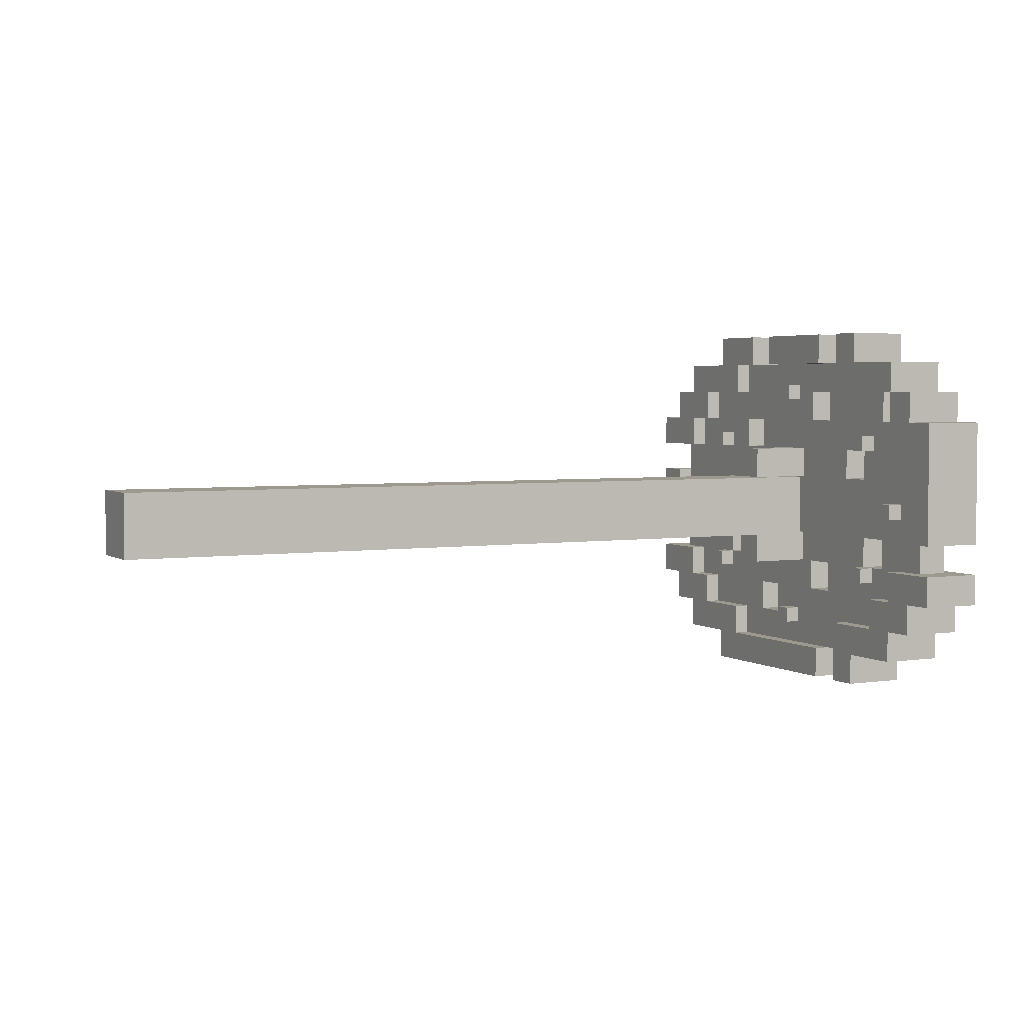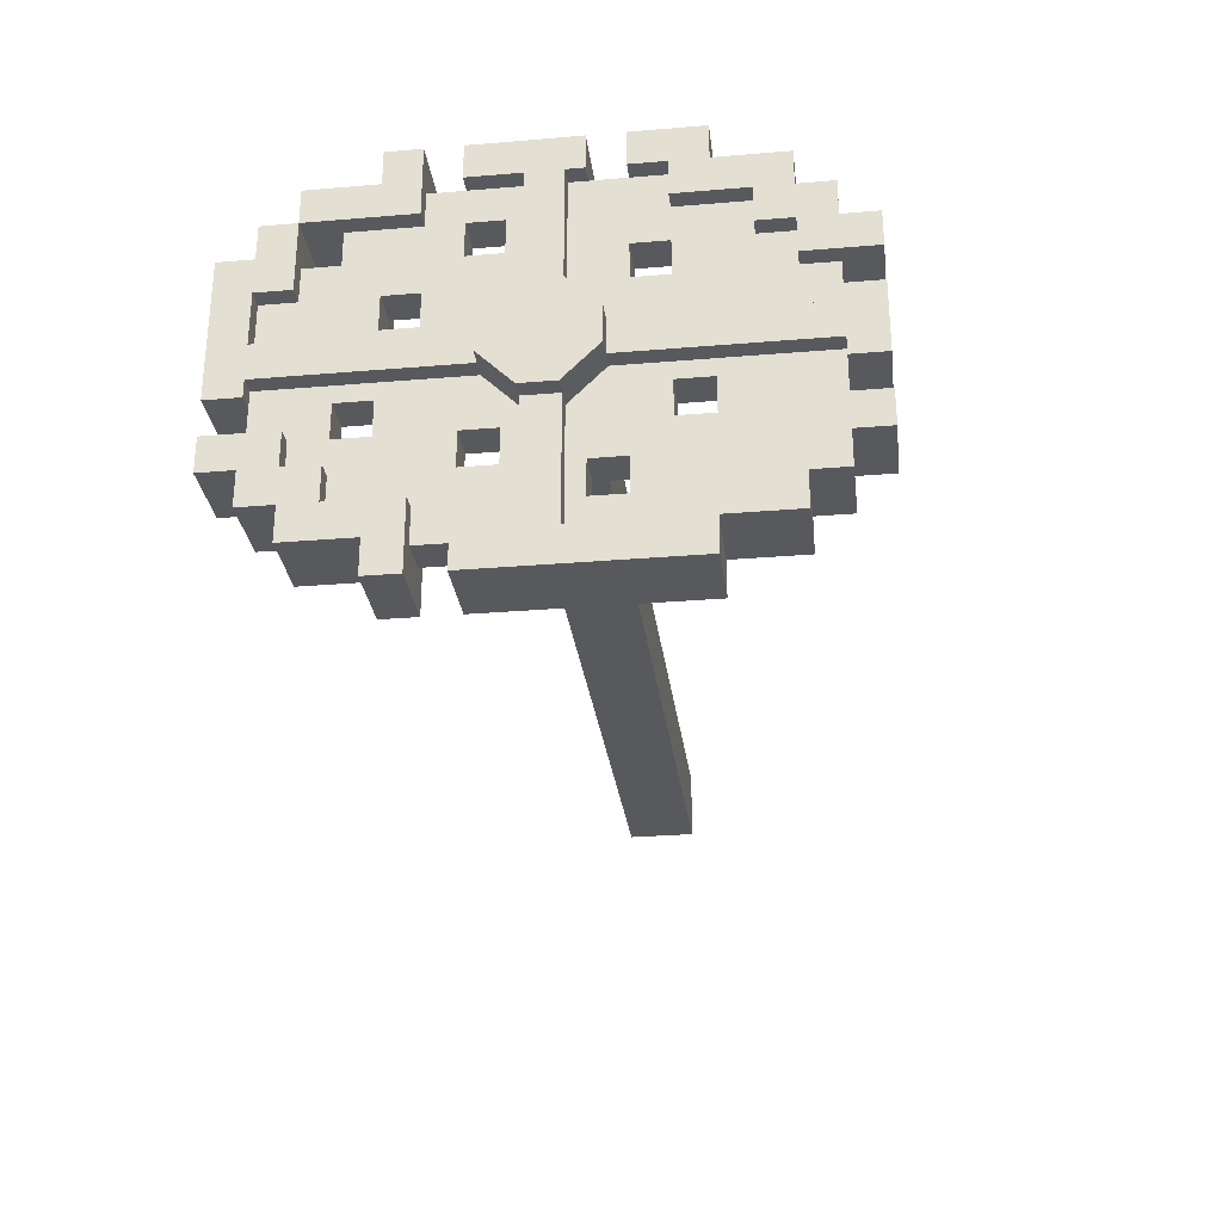
<metadata>
{"format":"obj","ext":"obj","renderer":"f3d","projection":"perspective","resolution":1024,"background":"white","views":[{"elev":3.5,"azim":152.7,"up":"+Z"},{"elev":-29.0,"azim":-82.9,"up":"+Z"}]}
</metadata>
<code>
v -10 28 -4
v 54 28 -4
v -10 36 -4
v 54 36 -4
v 54 36 4
v 54 28 4
v -10 36 4
v -10 28 4
v -46 16 -4
v -46 16 -8
v -46 14 -8
v -46 8 -8
v -46 4 -8
v -46 4 -4
v -50 4 -4
v -50 4 -8
v -50 8 -8
v -50 16 -8
v -50 16 -4
v -46 20 -8
v -46 20 -12
v -46 12 -12
v -46 8 -12
v -50 8 -12
v -50 12 -12
v -50 20 -12
v -50 20 -8
v -50 4 0
v -50 20 -4
v -50 20 0
v -46 4 4
v -46 20 -4
v -46 20 4
v -50 4 2
v -50 20 2
v -50 4 4
v -50 20 4
v -46 20 12
v -46 20 8
v -46 16 8
v -46 14 8
v -46 8 8
v -46 8 12
v -46 12 12
v -50 8 8
v -50 20 8
v -50 8 12
v -50 20 12
v -50 12 12
v -46 20 16
v -46 12 16
v -50 12 16
v -50 20 16
v -46 36 -16
v -46 28 -16
v -46 36 -12
v -46 28 -12
v -50 28 -16
v -50 36 -16
v -50 28 -12
v -50 36 -12
v -50 32 -12
v -50 28 -4
v -50 32 -8
v -50 30 -6
v -50 34 -6
v -50 36 -4
v -50 36 -8
v -46 36 -20
v -46 20 -20
v -46 20 -16
v -46 24 -16
v -50 20 -20
v -50 36 -20
v -50 20 -16
v -50 24 -16
v -46 44 -16
v -46 44 -20
v -46 44 -12
v -50 44 -20
v -50 44 -16
v -50 44 -12
v -46 52 -16
v -46 52 -12
v -50 52 -16
v -50 52 -12
v -46 48 -4
v -46 48 -8
v -46 40 -8
v -46 36 -8
v -46 36 -4
v -50 40 -8
v -50 48 -8
v -50 48 -4
v -46 52 -8
v -46 40 -12
v -46 50 -8
v -50 40 -12
v -50 52 -8
v -50 36 8
v -50 32 8
v -50 34 6
v -50 36 4
v -46 36 12
v -46 36 8
v -46 34 8
v -46 30 8
v -46 24 8
v -46 24 12
v -46 28 12
v -50 24 12
v -50 24 8
v -50 36 12
v -50 28 12
v -46 36 16
v -46 36 20
v -46 20 20
v -46 28 20
v -50 20 20
v -50 36 16
v -50 36 20
v -50 28 20
v -46 44 4
v -46 36 4
v -46 44 12
v -50 44 4
v -50 44 12
v -46 52 4
v -46 48 4
v -46 52 8
v -46 48 8
v -46 50 8
v -50 52 4
v -50 52 8
v -50 48 4
v -50 48 8
v -46 52 12
v -46 44 8
v -50 44 8
v -50 52 12
v -50 38 -2
v -50 52 -4
v -50 40 0
v -50 52 0
v -46 52 -4
v -50 38 2
v -50 52 2
v -46 44 20
v -46 44 16
v -46 40 16
v -46 40 20
v -50 40 16
v -50 44 16
v -50 44 20
v -50 40 20
v -46 52 16
v -46 40 12
v -50 40 12
v -50 52 16
v -46 24 -12
v -46 12 -16
v -50 12 -16
v -50 24 -12
v -46 34 4
v -46 30 4
v -46 4 8
v -50 4 8
v -50 28 4
v -50 30 6
v -52 0 -12
v -44 0 -12
v -52 4 -12
v -44 4 -12
v -44 4 -8
v -44 0 -8
v -52 4 -8
v -52 0 -8
v -52 16 -24
v -52 16 -20
v -44 16 -24
v -50 16 -20
v -44 16 -20
v -44 12 -12
v -44 8 -12
v -44 12 -16
v -44 8 -16
v -44 4 -16
v -44 8 -8
v -52 12 -12
v -52 8 -12
v -52 12 -16
v -52 4 -16
v -52 8 -16
v -52 8 -8
v -44 20 -16
v -44 20 -20
v -50 12 -20
v -44 12 -20
v -52 12 -20
v -52 20 -20
v -52 20 -16
v -52 8 -20
v -44 8 -20
v -44 4 -4
v -44 0 -4
v -44 4 4
v -44 0 4
v -52 4 -4
v -52 4 4
v -52 0 -4
v -52 0 4
v -52 0 8
v -44 0 8
v -52 4 8
v -44 4 8
v -44 0 12
v -52 0 12
v -44 4 12
v -52 4 12
v -44 8 8
v -44 8 12
v -52 8 8
v -52 8 12
v -44 12 12
v -44 12 16
v -44 4 16
v -44 8 16
v -52 12 12
v -52 12 16
v -52 4 16
v -52 8 16
v -44 20 20
v -44 20 16
v -44 12 20
v -50 12 20
v -44 16 20
v -50 16 20
v -52 20 16
v -52 20 20
v -52 12 20
v -52 16 20
v -44 8 20
v -52 8 20
v -44 16 24
v -52 16 24
v -38 34 -8
v -38 30 -8
v -38 34 -4
v -38 30 -4
v -38 32 -4
v -38 34 8
v -38 34 4
v -38 32 4
v -38 30 4
v -38 30 8
v -46 30 -8
v -46 30 -4
v -42 30 -8
v -42 30 -4
v -46 34 -4
v -42 34 -4
v -42 32 -4
v -50 30 -20
v -52 30 -6
v -52 30 -20
v -50 34 -20
v -52 34 -20
v -52 34 -6
v -52 48 -24
v -52 48 -20
v -52 44 -24
v -52 44 -20
v -52 40 -24
v -44 40 -24
v -52 40 -20
v -44 40 -20
v -44 44 -24
v -44 48 -24
v -44 44 -20
v -44 48 -20
v -50 48 -20
v -44 44 -16
v -44 52 -20
v -44 52 -16
v -44 48 -16
v -50 52 -20
v -52 52 -20
v -52 52 -16
v -52 44 -16
v -42 30 4
v -42 30 8
v -42 32 4
v -42 34 4
v -52 24 20
v -44 24 20
v -52 24 24
v -44 24 24
v -44 28 20
v -52 28 20
v -44 28 24
v -52 28 24
v -52 38 -2
v -52 52 -2
v -52 38 2
v -52 52 2
v -50 52 -2
v -44 44 16
v -44 44 20
v -44 52 16
v -44 52 20
v -44 48 20
v -50 48 20
v -50 52 20
v -44 48 24
v -44 44 24
v -52 44 16
v -52 52 16
v -52 52 20
v -52 44 20
v -52 48 20
v -52 48 24
v -52 44 24
v -52 40 20
v -44 40 20
v -52 40 24
v -44 40 24
v -50 30 20
v -52 30 20
v -52 30 6
v -50 34 20
v -52 34 6
v -52 34 20
v -52 4 -2
v -52 26 -2
v -52 4 2
v -52 26 2
v -46 34 -8
v -50 4 -2
v -50 26 -2
v -50 26 2
v -46 14 -10
v -44 14 -10
v -46 16 -10
v -44 16 -10
v -44 16 -8
v -44 14 -8
v -44 7 1
v -44 7 -1
v -46 7 1
v -46 7 -1
v -44 9 -1
v -44 9 1
v -46 9 -1
v -46 9 1
v -44 14 8
v -44 16 8
v -44 16 10
v -44 14 10
v -46 16 10
v -46 14 10
v -44 31 -15
v -44 31 -17
v -46 31 -15
v -46 31 -17
v -44 33 -17
v -44 33 -15
v -46 33 -17
v -46 33 -15
v -54 30 -6
v -54 34 -6
v -46 48 -10
v -44 48 -10
v -46 50 -10
v -44 50 -10
v -44 50 -8
v -44 48 -8
v -54 26 2
v -54 26 -2
v -54 34 6
v -54 30 6
v -44 31 17
v -44 31 15
v -46 31 17
v -46 31 15
v -44 33 15
v -44 33 17
v -46 33 15
v -46 33 17
v -54 38 -2
v -54 38 2
v -44 48 8
v -44 50 8
v -44 50 10
v -44 48 10
v -46 50 10
v -46 48 10
v -42 36 -4
v -38 36 -4
v -38 36 4
v -42 36 4
v -38 28 4
v -38 28 -4
v -42 28 4
v -42 28 -4
v -44 28 4
v -44 28 -4
v -44 36 -4
v -44 36 4
v -46 56 -12
v -46 56 12
v -46 56 8
v -46 56 1
v -46 56 -1
v -46 56 -8
v -50 56 12
v -50 56 -12
v -50 56 -8
v -50 56 8
v -46 60 -8
v -46 60 8
v -46 60 -4
v -50 60 8
v -50 60 -8
v -50 60 -4
v -50 60 4
v -44 56 -12
v -44 52 -12
v -44 56 -20
v -44 56 -16
v -44 60 -8
v -44 56 -8
v -52 56 -12
v -52 52 -12
v -52 56 -20
v -52 56 -16
v -52 60 -8
v -52 56 -8
v -44 64 -12
v -44 60 -12
v -44 64 -8
v -52 64 -12
v -52 64 -8
v -52 60 -12
v -52 60 -16
v -44 60 -16
v -44 56 8
v -44 60 8
v -52 60 -2
v -50 60 -2
v -50 60 2
v -52 60 2
v -52 56 8
v -52 60 8
v -52 56 12
v -52 64 -4
v -52 60 -4
v -44 60 -4
v -44 64 -4
v -44 60 12
v -52 60 12
v -44 64 12
v -52 64 12
v -50 60 12
v -44 56 16
v -44 56 20
v -52 56 16
v -52 56 20
v -44 60 16
v -52 60 16
v -46 56 16
v -46 54 -1
v -44 54 -1
v -44 56 -1
v -44 56 1
v -44 54 1
v -46 54 1
g slot5
f 11 10 9
f 12 11 9
f 9 13 12
f 9 14 13
f 17 16 15
f 15 18 17
f 15 19 18
f 22 21 20
f 20 23 22
f 11 12 23
f 10 11 23
f 10 10 23
f 20 10 23
f 25 24 17
f 17 26 25
f 18 27 26
f 17 18 26
f 19 15 28
f 28 29 19
f 28 30 29
f 31 14 9
f 9 32 31
f 32 33 31
f 36 35 34
f 36 37 35
f 40 39 38
f 41 40 38
f 38 42 41
f 44 43 42
f 38 44 42
f 47 46 45
f 49 48 46
f 47 49 46
f 50 44 38
f 50 51 44
f 52 48 49
f 52 53 48
f 56 55 54
f 56 57 55
f 60 59 58
f 62 61 59
f 60 62 59
f 63 62 60
f 65 64 62
f 63 65 62
f 62 64 66
f 66 67 62
f 68 61 62
f 67 68 62
f 54 70 69
f 72 71 70
f 55 72 70
f 54 55 70
f 75 74 73
f 58 59 74
f 76 58 74
f 75 76 74
f 69 78 77
f 77 79 69
f 54 69 79
f 79 56 54
f 81 80 74
f 74 82 81
f 59 61 82
f 74 59 82
f 84 77 83
f 84 79 77
f 82 85 81
f 82 86 85
f 89 88 87
f 87 90 89
f 87 91 90
f 92 68 67
f 67 93 92
f 67 94 93
f 79 84 95
f 95 96 79
f 88 89 96
f 97 88 96
f 95 97 96
f 82 98 92
f 92 86 82
f 93 99 86
f 92 93 86
f 102 101 100
f 103 102 100
f 106 105 104
f 107 106 104
f 104 108 107
f 110 109 108
f 104 110 108
f 101 112 111
f 111 100 101
f 114 113 100
f 111 114 100
f 110 104 115
f 109 110 115
f 116 38 109
f 115 116 109
f 50 38 116
f 118 117 50
f 116 118 50
f 111 48 53
f 114 111 53
f 119 113 114
f 53 119 114
f 120 113 119
f 122 121 120
f 119 122 120
f 125 124 123
f 105 124 125
f 125 104 105
f 103 127 126
f 100 113 127
f 103 100 127
f 130 129 128
f 132 131 129
f 130 132 129
f 135 134 133
f 135 136 134
f 132 130 137
f 131 132 137
f 137 138 131
f 137 125 138
f 136 139 127
f 127 134 136
f 127 140 134
f 94 67 141
f 143 142 94
f 141 143 94
f 143 144 142
f 124 91 87
f 87 145 124
f 123 124 145
f 129 123 145
f 145 128 129
f 103 147 146
f 135 133 147
f 126 135 147
f 103 126 147
f 150 149 148
f 148 115 150
f 151 116 115
f 148 151 115
f 152 120 121
f 121 153 152
f 155 154 153
f 121 155 153
f 125 137 156
f 156 157 125
f 149 150 157
f 156 149 157
f 127 158 152
f 152 140 127
f 153 159 140
f 152 153 140
f 71 72 160
f 160 161 71
f 21 22 161
f 160 21 161
f 75 162 25
f 25 76 75
f 26 163 76
f 25 26 76
f 164 124 105
f 165 164 105
f 33 165 105
f 105 31 33
f 42 166 31
f 41 42 31
f 40 41 31
f 39 40 31
f 108 39 31
f 107 108 31
f 106 107 31
f 105 106 31
f 37 36 167
f 167 168 37
f 169 168 167
f 112 101 169
f 46 112 169
f 45 46 169
f 167 45 169
f 57 56 90
f 160 57 90
f 124 21 160
f 91 124 160
f 90 91 160
f 20 21 124
f 32 20 124
f 165 33 32
f 164 165 32
f 124 164 32
f 35 37 168
f 30 35 168
f 29 30 168
f 27 29 168
f 168 26 27
f 63 60 26
f 168 63 26
f 95 84 409
f 145 95 409
f 128 145 409
f 130 128 409
f 409 137 130
f 411 410 137
f 412 411 137
f 413 412 137
f 414 413 137
f 409 414 137
f 134 140 415
f 133 134 415
f 147 133 415
f 144 147 415
f 142 144 415
f 99 142 415
f 415 86 99
f 417 416 86
f 418 417 86
f 415 418 86
f 413 414 419
f 412 413 419
f 419 411 412
f 421 420 411
f 419 421 411
f 422 417 418
f 424 423 417
f 425 424 417
f 422 425 417
g slot8
f 172 171 170
f 172 173 171
f 175 174 13
f 16 176 175
f 13 16 175
f 176 177 175
f 171 177 170
f 171 175 177
f 180 179 178
f 181 179 180
f 180 182 181
f 22 184 183
f 22 23 184
f 185 22 183
f 185 161 22
f 186 185 183
f 183 187 186
f 184 173 187
f 183 184 187
f 12 174 188
f 12 13 174
f 184 12 188
f 184 23 12
f 13 15 16
f 13 14 15
f 189 24 25
f 189 190 24
f 162 189 25
f 162 191 189
f 193 192 172
f 172 191 193
f 190 189 191
f 172 190 191
f 194 16 17
f 194 176 16
f 24 194 17
f 24 190 194
f 196 71 195
f 196 70 71
f 181 198 197
f 181 182 198
f 71 185 195
f 71 161 185
f 10 19 9
f 10 18 19
f 27 10 20
f 27 18 10
f 197 199 179
f 179 200 197
f 181 197 200
f 200 73 181
f 201 162 75
f 201 191 162
f 73 201 75
f 73 200 201
f 193 187 192
f 193 186 187
f 199 203 202
f 197 198 203
f 199 197 203
f 182 196 195
f 198 182 195
f 195 203 198
f 185 186 203
f 195 185 203
f 173 192 187
f 173 172 192
f 199 202 193
f 179 199 193
f 193 200 179
f 191 201 200
f 193 191 200
f 186 202 203
f 186 193 202
f 173 184 188
f 188 171 173
f 174 175 171
f 188 174 171
f 172 170 177
f 177 190 172
f 176 194 190
f 177 176 190
f 206 205 204
f 206 207 205
f 210 209 208
f 210 211 209
f 208 205 210
f 208 204 205
f 206 211 207
f 206 209 211
f 214 213 212
f 166 215 213
f 167 166 213
f 214 167 213
f 218 217 216
f 218 219 217
f 207 210 205
f 207 211 210
f 209 204 208
f 209 206 204
f 216 212 213
f 216 217 212
f 42 215 166
f 42 220 215
f 220 43 221
f 220 42 43
f 31 167 36
f 31 166 167
f 222 167 214
f 222 45 167
f 45 223 47
f 45 222 223
f 29 9 19
f 29 32 9
f 39 48 38
f 39 46 48
f 44 221 43
f 44 224 221
f 224 51 225
f 224 44 51
f 221 224 225
f 225 218 221
f 227 226 218
f 225 227 218
f 228 47 223
f 228 49 47
f 49 229 52
f 49 228 229
f 223 219 230
f 230 228 223
f 231 229 228
f 230 231 228
f 233 117 232
f 233 50 117
f 236 235 234
f 236 237 235
f 51 233 225
f 51 50 233
f 238 52 229
f 238 53 52
f 237 119 239
f 239 235 237
f 241 240 235
f 239 241 235
f 53 239 119
f 53 238 239
f 227 230 226
f 227 231 230
f 234 243 242
f 235 240 243
f 234 235 243
f 225 233 232
f 232 227 225
f 234 242 227
f 236 234 227
f 232 236 227
f 226 219 218
f 226 230 219
f 229 231 243
f 243 238 229
f 241 239 238
f 240 241 238
f 243 240 238
f 242 231 227
f 242 243 231
f 237 236 244
f 244 241 237
f 244 245 241
f 215 220 221
f 221 213 215
f 218 216 213
f 221 218 213
f 214 212 217
f 217 222 214
f 219 223 222
f 217 219 222
f 248 247 246
f 250 249 247
f 248 250 247
f 253 252 251
f 251 254 253
f 251 255 254
f 72 163 160
f 72 76 163
f 58 72 55
f 58 76 72
f 60 21 26
f 160 21 60
f 60 57 160
f 27 26 21
f 21 29 27
f 20 32 29
f 21 20 29
f 55 60 58
f 55 57 60
f 258 257 256
f 258 259 257
f 56 68 90
f 56 61 68
f 262 261 260
f 260 259 262
f 260 257 259
f 264 263 65
f 264 265 263
f 267 66 266
f 267 268 66
f 268 265 264
f 268 267 265
f 271 270 269
f 271 272 270
f 275 274 273
f 275 276 274
f 269 277 271
f 269 278 277
f 279 271 277
f 80 272 271
f 78 80 271
f 279 78 271
f 270 278 269
f 281 280 278
f 270 281 278
f 80 69 74
f 80 78 69
f 82 56 79
f 82 61 56
f 92 90 68
f 92 89 90
f 96 92 98
f 96 89 92
f 279 77 78
f 279 282 77
f 284 280 283
f 284 285 280
f 286 280 281
f 286 283 280
f 285 284 83
f 83 282 285
f 83 77 282
f 88 94 87
f 88 93 94
f 97 95 99
f 99 88 97
f 99 93 88
f 287 80 272
f 281 80 287
f 287 286 281
f 288 81 85
f 288 289 81
f 272 288 287
f 272 289 288
f 80 289 272
f 80 81 289
f 275 196 276
f 70 196 275
f 73 70 275
f 265 200 73
f 267 265 73
f 275 267 73
f 279 277 278
f 278 282 279
f 280 285 282
f 278 280 282
f 112 39 108
f 112 46 39
f 108 111 112
f 108 109 111
f 290 107 165
f 290 291 107
f 292 290 165
f 165 293 292
f 165 164 293
f 38 48 111
f 111 114 38
f 109 38 114
f 114 110 109
f 122 117 118
f 122 119 117
f 104 120 115
f 104 113 120
f 119 239 294
f 117 119 294
f 294 232 117
f 294 295 232
f 296 295 294
f 296 297 295
f 300 299 298
f 300 301 299
f 127 104 125
f 127 113 104
f 123 127 125
f 123 126 127
f 135 123 129
f 135 126 123
f 142 87 94
f 142 145 87
f 136 138 139
f 136 131 138
f 129 136 135
f 129 131 136
f 304 303 302
f 304 305 303
f 302 306 141
f 302 303 306
f 305 146 147
f 305 304 146
f 152 115 120
f 152 150 115
f 157 152 158
f 157 150 152
f 154 151 148
f 154 155 151
f 307 148 149
f 307 308 148
f 137 159 156
f 137 140 159
f 310 307 309
f 311 308 307
f 310 311 307
f 149 309 307
f 149 156 309
f 310 312 311
f 310 313 312
f 314 308 311
f 314 315 308
f 317 153 316
f 317 159 153
f 312 313 318
f 318 154 312
f 318 319 154
f 316 318 317
f 316 319 318
f 153 319 316
f 153 154 319
f 319 321 320
f 319 322 321
f 325 324 323
f 325 326 324
f 314 322 315
f 314 321 322
f 148 308 315
f 154 148 315
f 315 319 154
f 315 322 319
f 312 320 321
f 321 311 312
f 321 314 311
f 328 169 327
f 328 329 169
f 331 330 102
f 331 332 330
f 326 298 324
f 326 300 298
f 332 329 328
f 332 331 329
f 301 323 299
f 301 325 323
f 299 324 298
f 299 323 324
f 325 300 326
f 325 301 300
f 276 180 274
f 196 182 180
f 276 196 180
f 179 273 178
f 267 275 273
f 265 267 273
f 200 265 273
f 200 200 273
f 179 200 273
f 335 334 333
f 335 336 334
f 232 295 297
f 297 236 232
f 297 244 236
f 239 241 245
f 239 239 245
f 245 294 239
f 245 296 294
f 258 256 337
f 337 247 258
f 337 246 247
f 254 255 291
f 249 254 291
f 291 247 249
f 259 258 247
f 290 259 247
f 291 290 247
f 291 255 251
f 251 107 291
f 251 106 107
f 260 246 337
f 261 248 246
f 260 261 246
f 178 274 180
f 178 273 274
f 333 339 338
f 333 334 339
f 35 340 336
f 336 34 35
f 336 335 34
f 293 164 106
f 106 252 293
f 106 251 252
f 296 244 297
f 296 245 244
f 409 427 426
f 409 84 427
f 284 84 83
f 284 427 84
f 284 283 428
f 428 427 284
f 429 426 427
f 428 429 427
f 95 142 99
f 95 145 142
f 419 431 430
f 419 414 431
f 426 414 409
f 426 431 414
f 419 424 421
f 419 423 424
f 432 86 416
f 432 433 86
f 85 433 288
f 85 86 433
f 288 433 432
f 432 287 288
f 435 434 287
f 432 435 287
f 436 417 423
f 436 437 417
f 416 437 432
f 416 417 437
f 440 439 438
f 440 430 439
f 443 442 441
f 443 436 442
f 286 287 434
f 434 283 286
f 434 428 283
f 444 429 435
f 444 445 429
f 426 429 445
f 445 431 426
f 439 430 431
f 445 439 431
f 435 428 434
f 435 429 428
f 443 445 444
f 443 439 445
f 432 437 436
f 436 435 432
f 443 444 435
f 436 443 435
f 441 439 443
f 441 438 439
f 419 430 440
f 423 419 440
f 440 436 423
f 440 442 436
f 442 438 441
f 442 440 438
f 415 137 410
f 415 140 137
f 420 446 411
f 420 447 446
f 448 306 303
f 448 449 306
f 451 147 450
f 451 305 147
f 303 451 448
f 303 305 451
f 453 418 452
f 453 422 418
f 418 454 452
f 418 415 454
f 424 456 455
f 424 424 455
f 421 424 455
f 455 457 421
f 455 458 457
f 425 457 459
f 421 457 425
f 425 424 421
f 461 460 459
f 461 462 460
f 458 459 457
f 458 461 459
f 422 463 460
f 425 422 460
f 460 424 425
f 460 456 424
f 462 458 455
f 462 461 458
f 462 456 460
f 462 455 456
f 465 309 464
f 465 310 309
f 317 467 466
f 317 318 467
f 159 317 466
f 156 159 466
f 466 309 156
f 466 464 309
f 313 310 465
f 465 318 313
f 465 467 318
f 468 466 464
f 468 469 466
f 467 464 466
f 467 465 464
f 415 410 470
f 470 454 415
f 470 466 454
f 469 459 460
f 469 468 459
f 470 446 464
f 410 411 446
f 470 410 446
f 447 464 446
f 459 468 464
f 447 459 464
f 454 466 469
f 469 452 454
f 460 453 452
f 469 460 452
g slot11
f 343 342 341
f 343 344 342
f 10 346 345
f 10 11 346
f 345 342 344
f 345 346 342
f 342 11 341
f 342 346 11
f 344 10 345
f 344 343 10
f 349 348 347
f 349 350 348
f 352 348 351
f 352 347 348
f 350 351 348
f 350 353 351
f 353 352 351
f 353 354 352
f 354 347 352
f 354 349 347
f 40 355 41
f 40 356 355
f 359 358 357
f 359 360 358
f 357 355 356
f 357 358 355
f 355 360 41
f 355 358 360
f 356 359 357
f 356 40 359
f 363 362 361
f 363 364 362
f 366 362 365
f 366 361 362
f 364 365 362
f 364 367 365
f 367 366 365
f 367 368 366
f 368 361 366
f 368 363 361
f 369 268 264
f 369 370 268
f 373 372 371
f 373 374 372
f 97 376 375
f 97 88 376
f 375 372 374
f 375 376 372
f 372 88 371
f 372 376 88
f 374 97 375
f 374 373 97
f 377 334 336
f 377 378 334
f 379 329 331
f 379 380 329
f 168 169 329
f 380 340 168
f 329 380 168
f 336 340 380
f 380 377 336
f 383 382 381
f 383 384 382
f 386 382 385
f 386 381 382
f 384 385 382
f 384 387 385
f 387 386 385
f 387 388 386
f 388 381 386
f 388 383 381
f 389 304 302
f 389 390 304
f 132 391 131
f 132 392 391
f 395 394 393
f 395 396 394
f 393 391 392
f 393 394 391
f 391 396 131
f 391 394 396
f 392 395 393
f 392 132 395
f 103 146 304
f 390 102 103
f 304 390 103
f 331 102 390
f 390 379 331
f 63 339 334
f 378 65 63
f 334 378 63
f 264 65 378
f 378 369 264
f 379 377 380
f 379 378 377
f 379 369 378
f 379 370 369
f 379 389 370
f 379 390 389
f 67 66 268
f 370 141 67
f 268 370 67
f 302 141 370
f 370 389 302
f 413 472 471
f 413 473 472
f 412 475 474
f 412 476 475
f 476 472 475
f 476 471 472
f 413 474 473
f 413 412 474
f 473 475 472
f 473 474 475
g slot22
f 3 2 1
f 3 4 2
f 7 6 5
f 7 8 6
f 5 2 4
f 5 6 2
f 2 8 1
f 2 6 8
f 4 7 5
f 4 3 7
f 397 248 261
f 397 398 248
f 399 293 252
f 399 400 293
f 402 401 254
f 254 253 402
f 249 402 253
f 253 250 249
f 1 402 249
f 248 398 1
f 250 248 1
f 249 250 1
f 398 3 1
f 7 401 8
f 254 401 7
f 253 254 7
f 252 253 7
f 7 399 252
f 8 402 1
f 8 401 402
f 405 404 403
f 405 406 404
f 403 404 259
f 259 262 403
f 290 403 262
f 262 292 290
f 405 407 406
f 405 408 407
f 259 404 406
f 262 259 406
f 261 262 406
f 406 397 261
f 406 407 397
f 293 400 408
f 292 293 408
f 290 292 408
f 408 403 290
f 408 405 403
f 397 407 408
f 398 397 408
f 408 3 398
f 399 7 3
f 400 399 3
f 408 400 3

</code>
